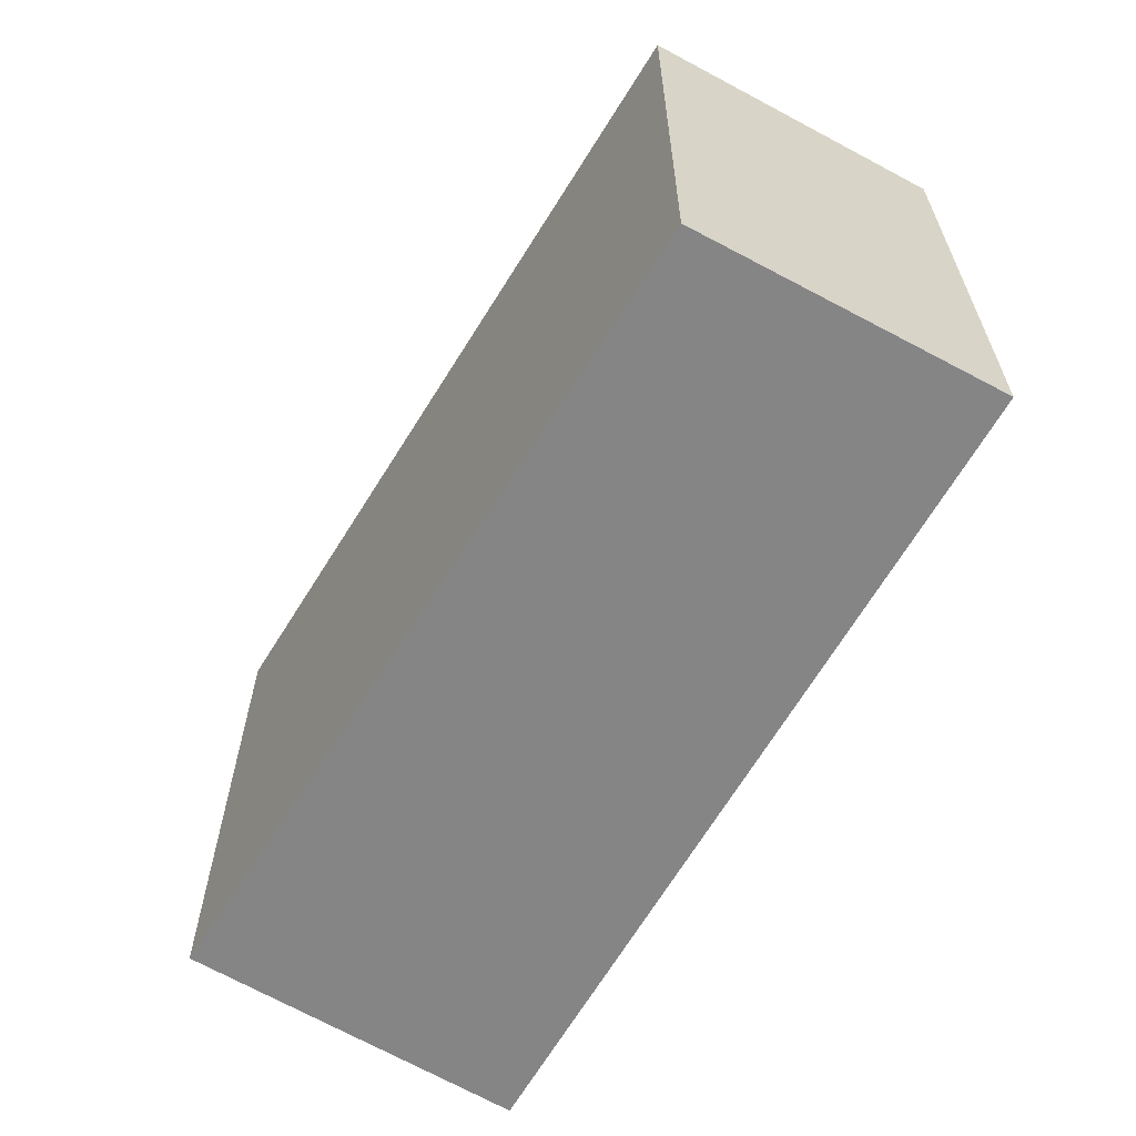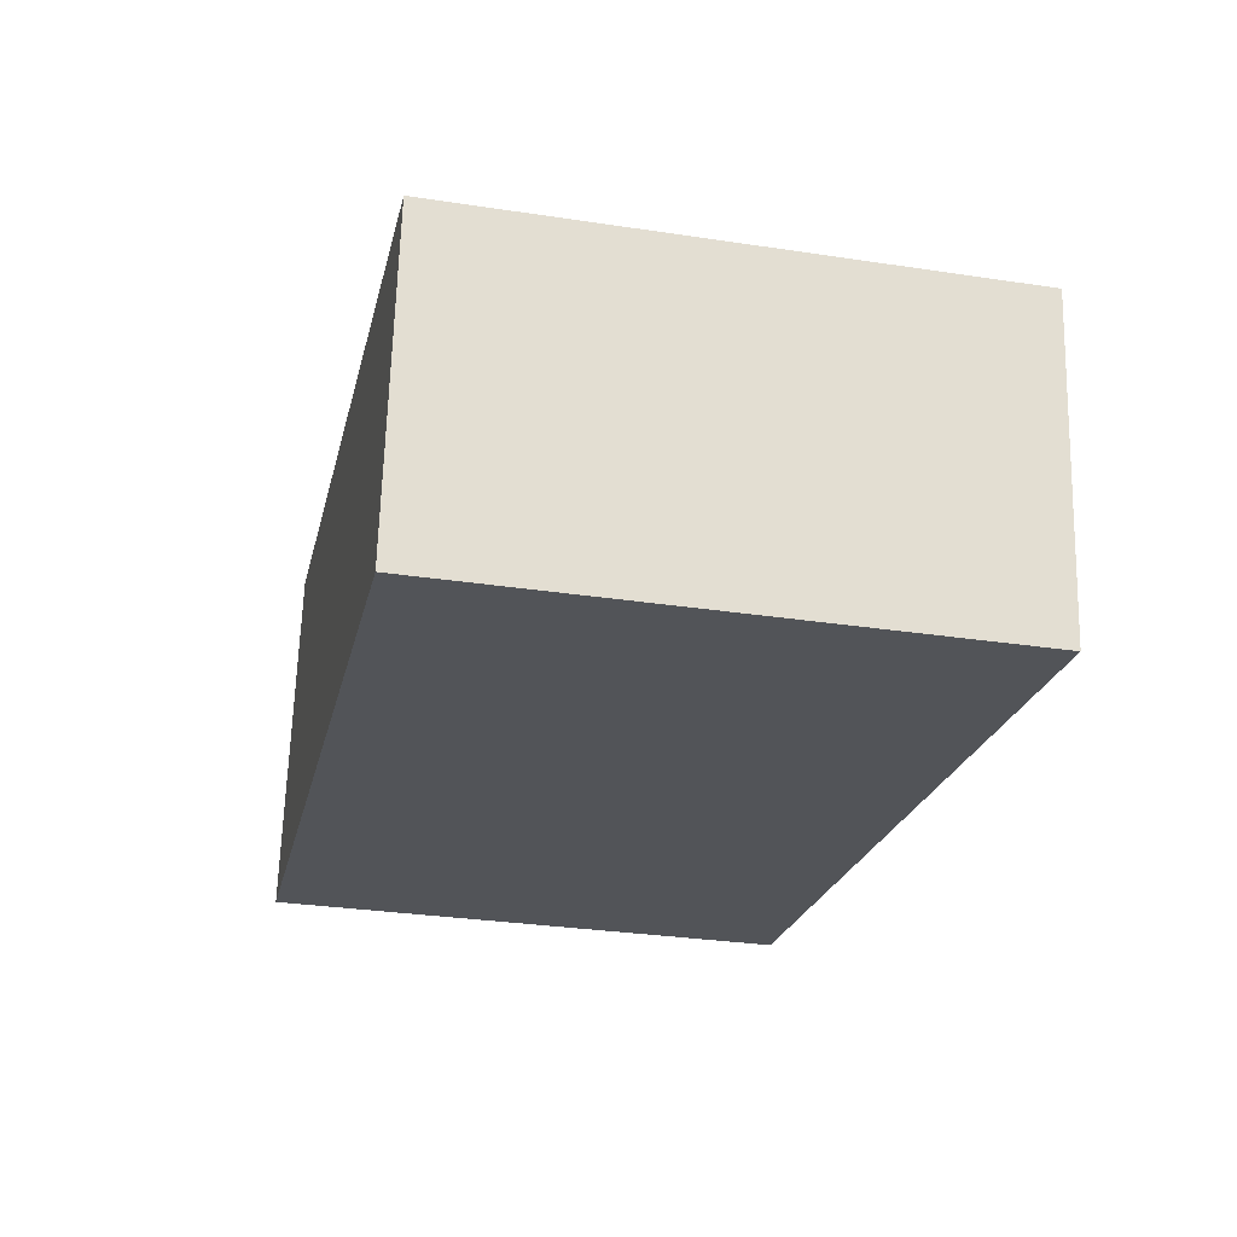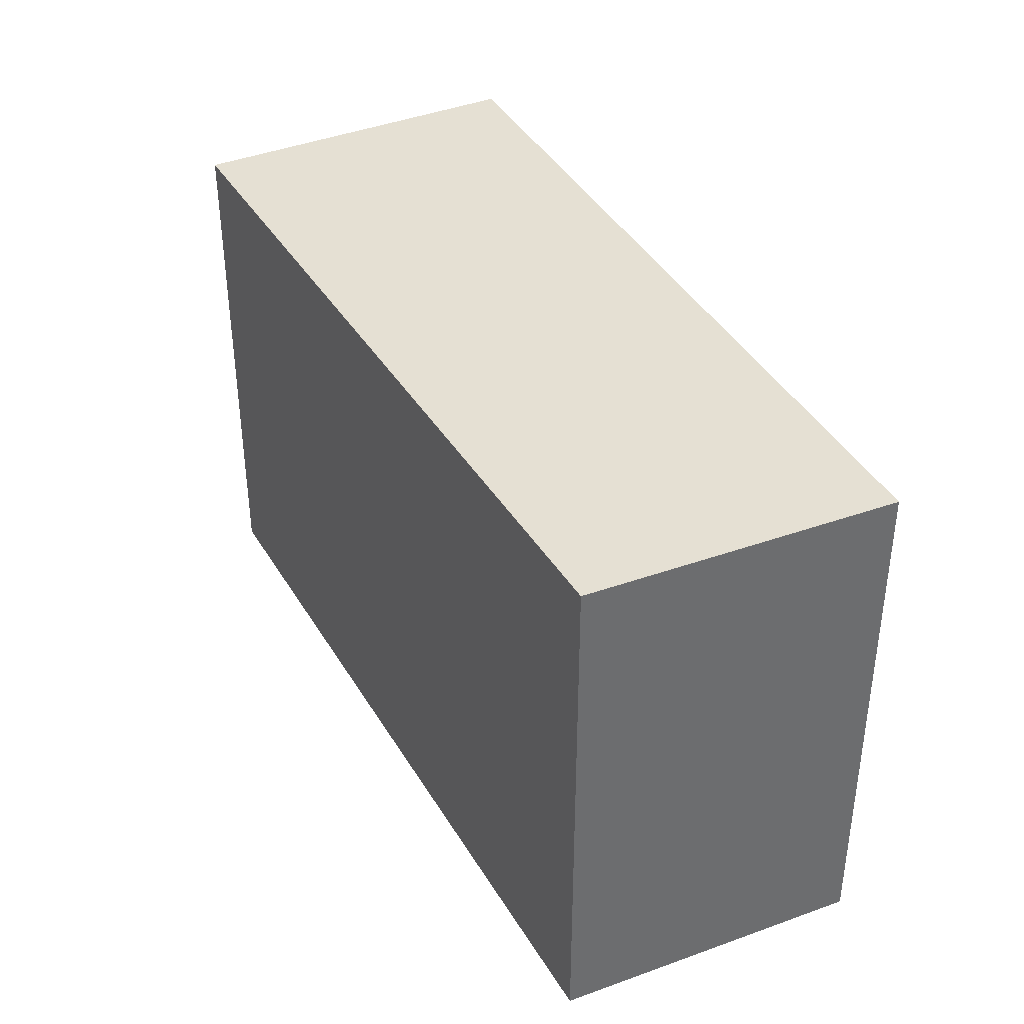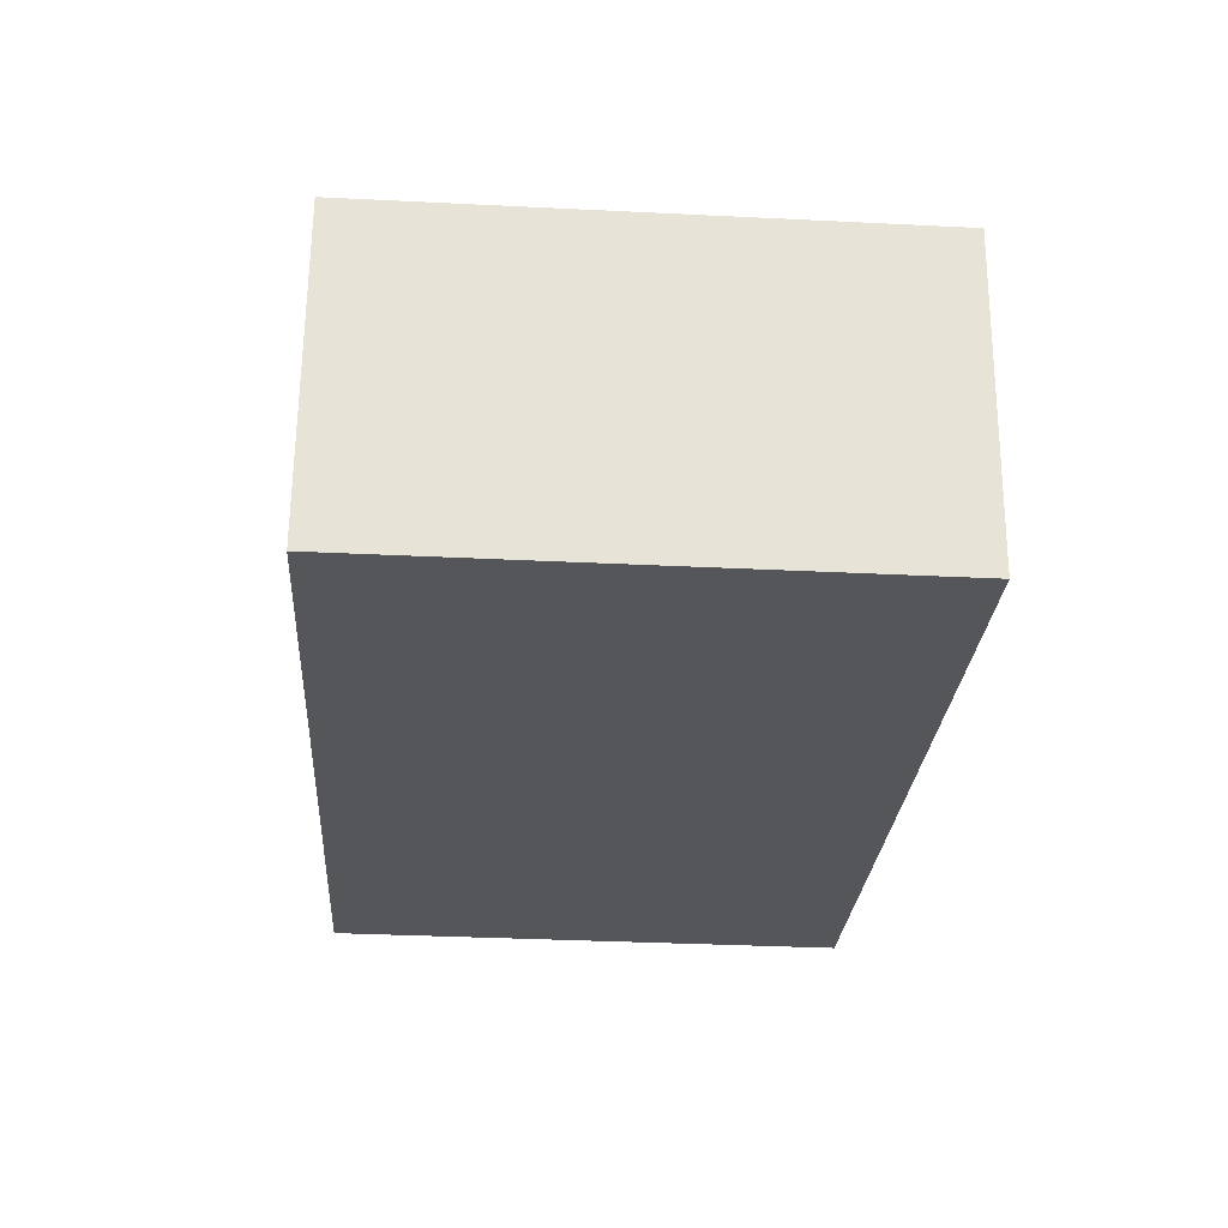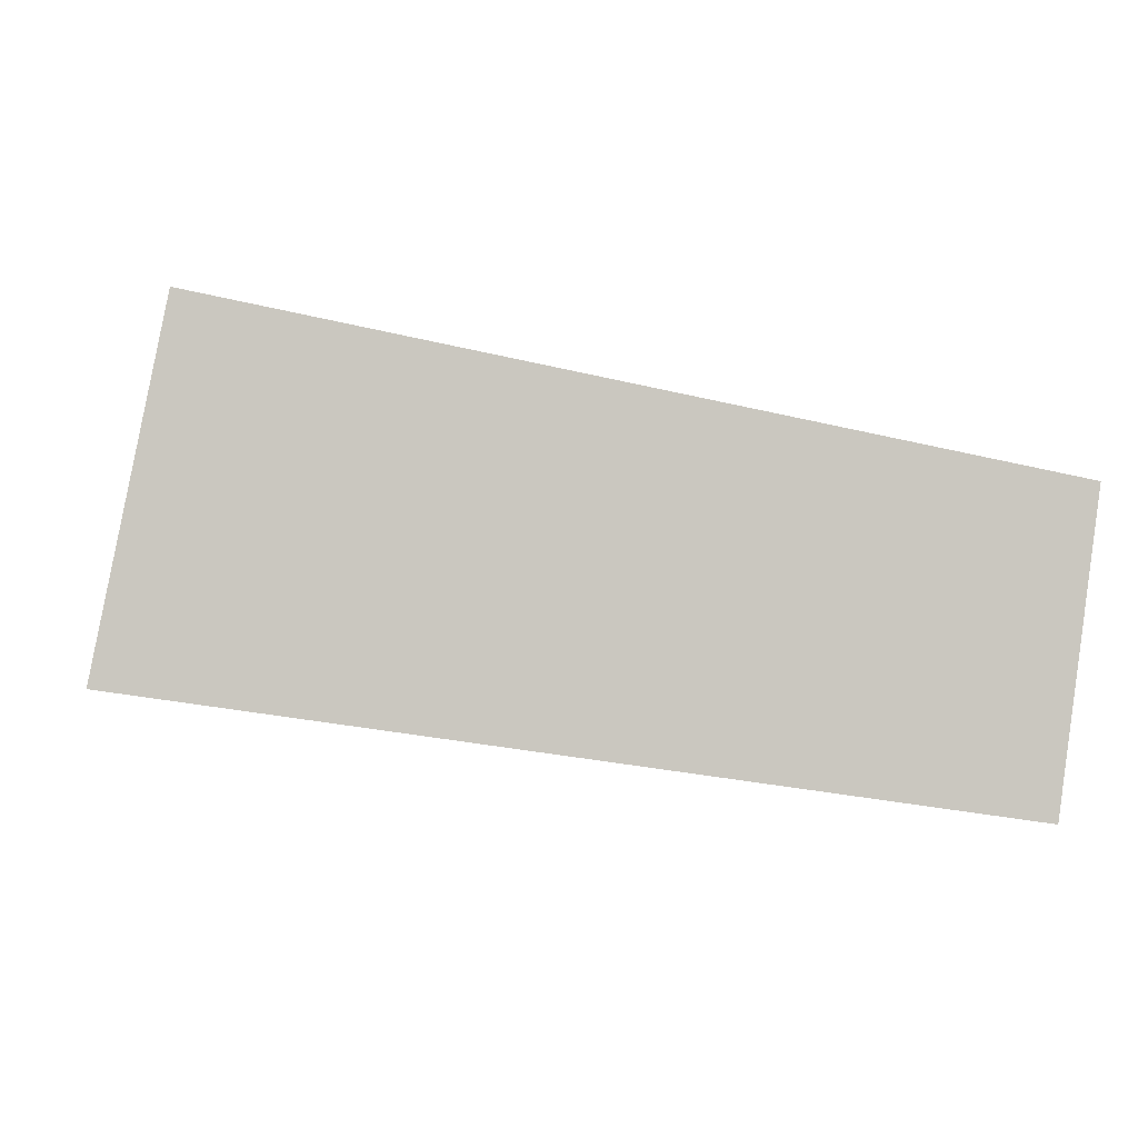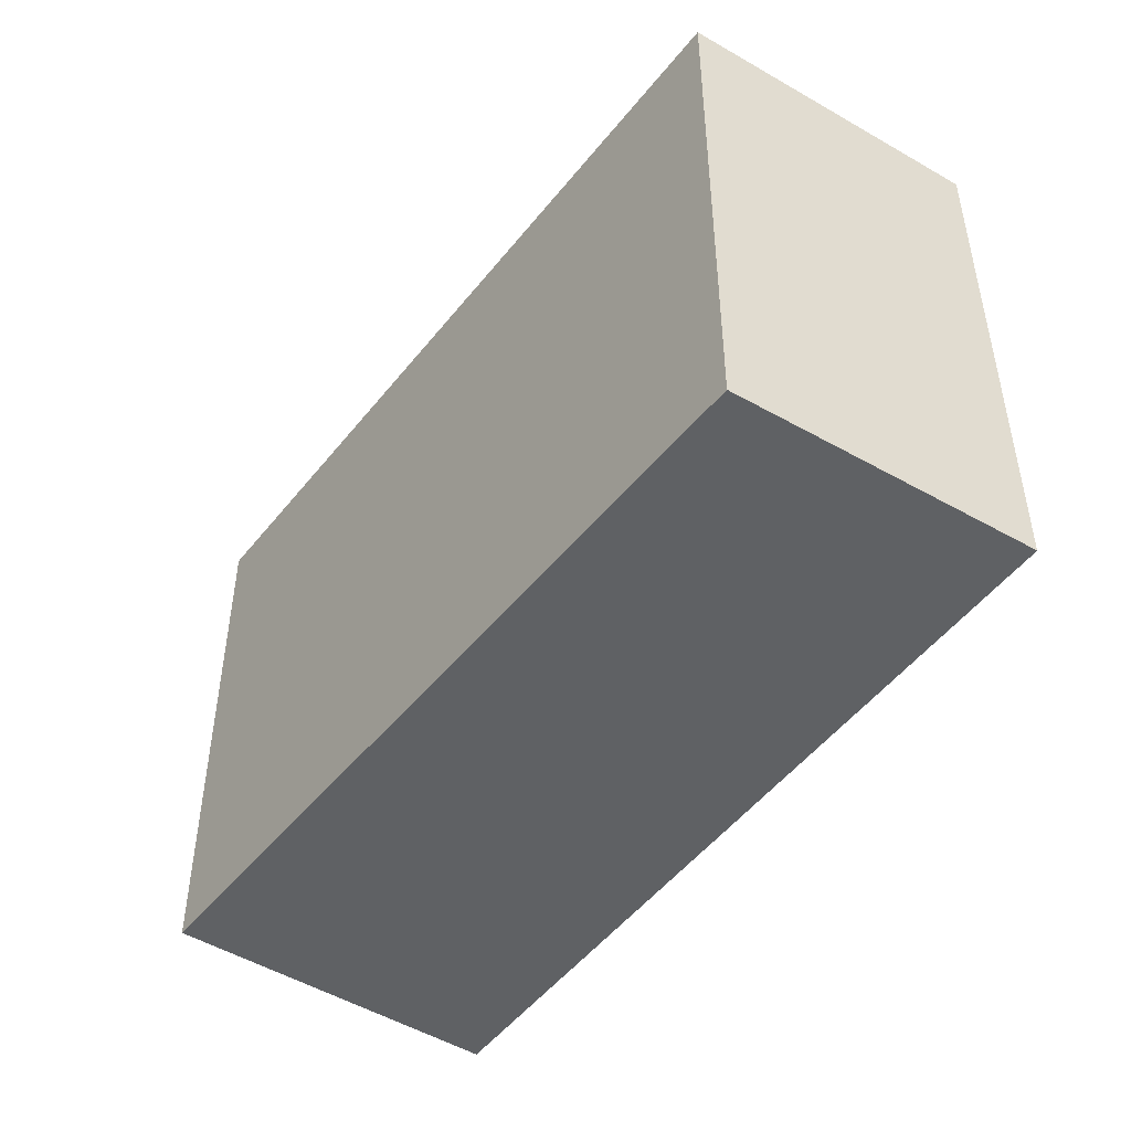
<metadata>
{"format":"obj","ext":"obj","renderer":"f3d","projection":"perspective","resolution":1024,"background":"white","views":[{"elev":-61.9,"azim":69.3,"up":"+Y"},{"elev":-31.0,"azim":77.8,"up":"+Z"},{"elev":37.9,"azim":73.3,"up":"+Y"},{"elev":-34.3,"azim":86.2,"up":"+Z"},{"elev":-1.3,"azim":-7.9,"up":"+Z"},{"elev":-46.2,"azim":64.8,"up":"+Y"}]}
</metadata>
<code>
v  0.424 3.258 2.129
v  5.31 3.258 -0.777
v  0 3.258 1.995e-16
v  5.569 3.258 1.14
v  0 0 0
v  0.424 -1.304e-16 2.129
v  5.569 -6.98e-17 1.14
v  5.31 4.758e-17 -0.777
g defaultobject
f 1 2 3
f 2 1 4
f 5 1 3
f 1 5 6
f 6 4 1
f 4 6 7
f 7 2 4
f 2 7 8
f 8 3 2
f 3 8 5
f 8 6 5
f 6 8 7

</code>
